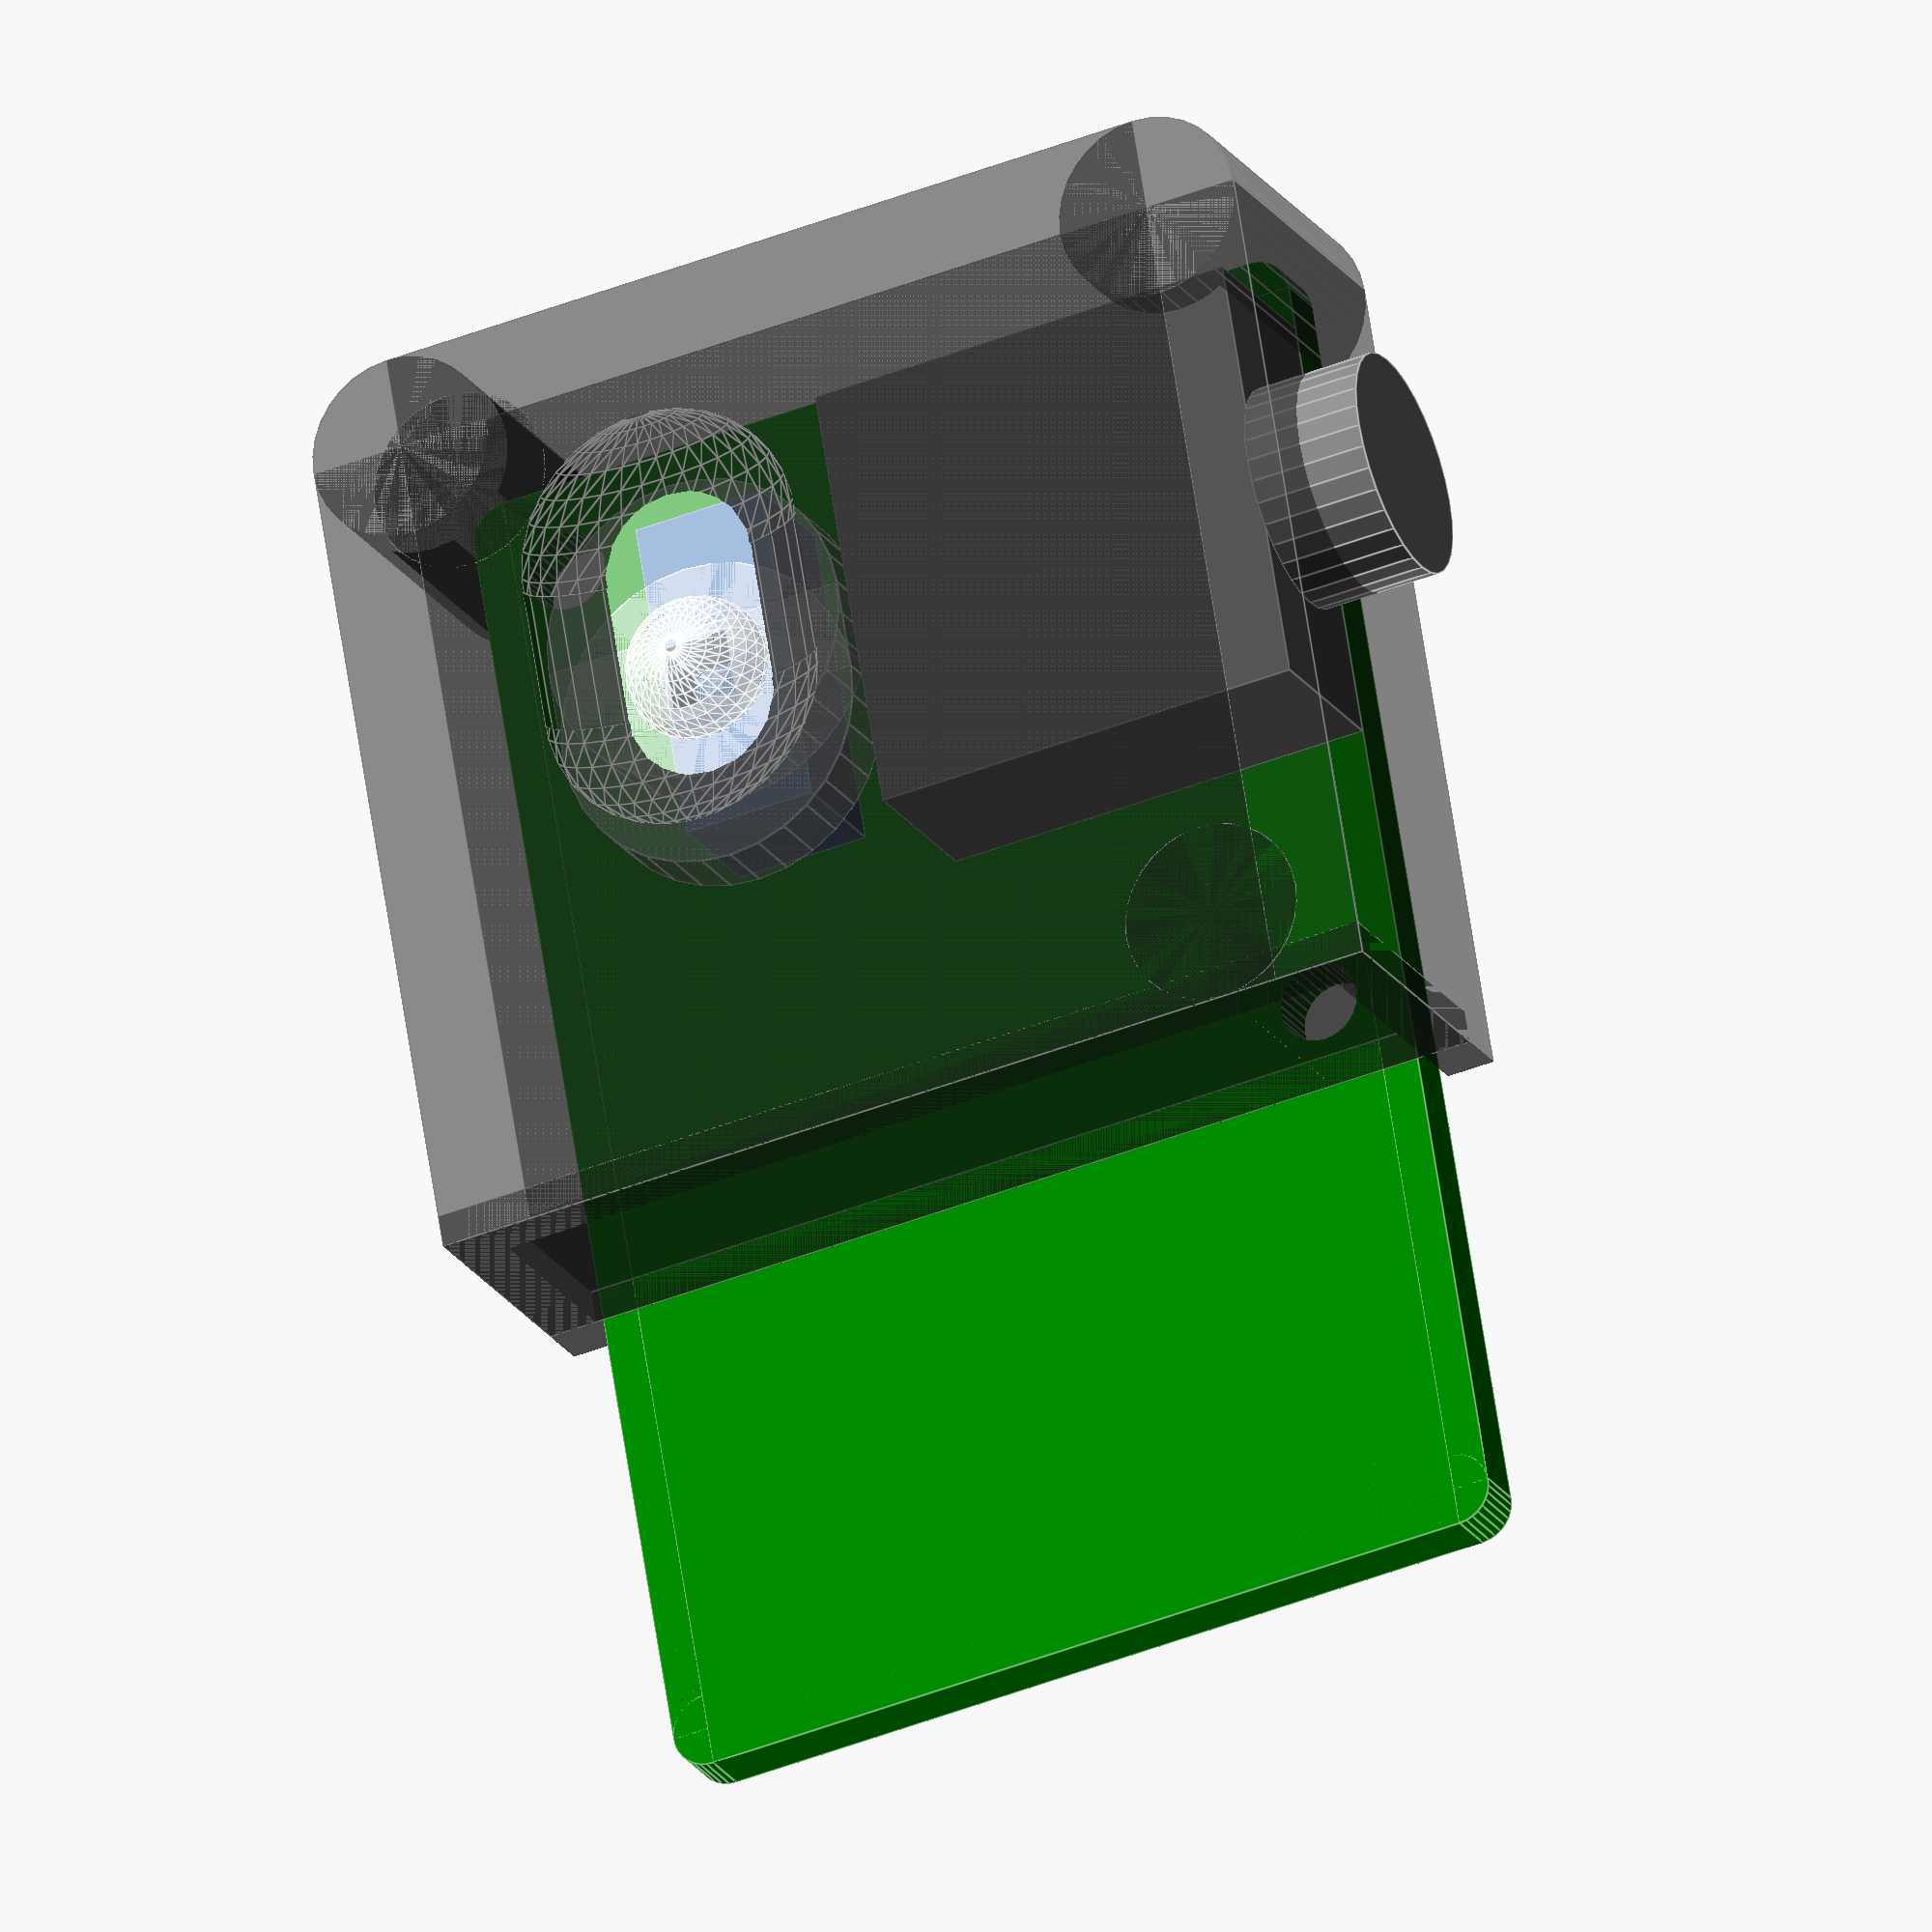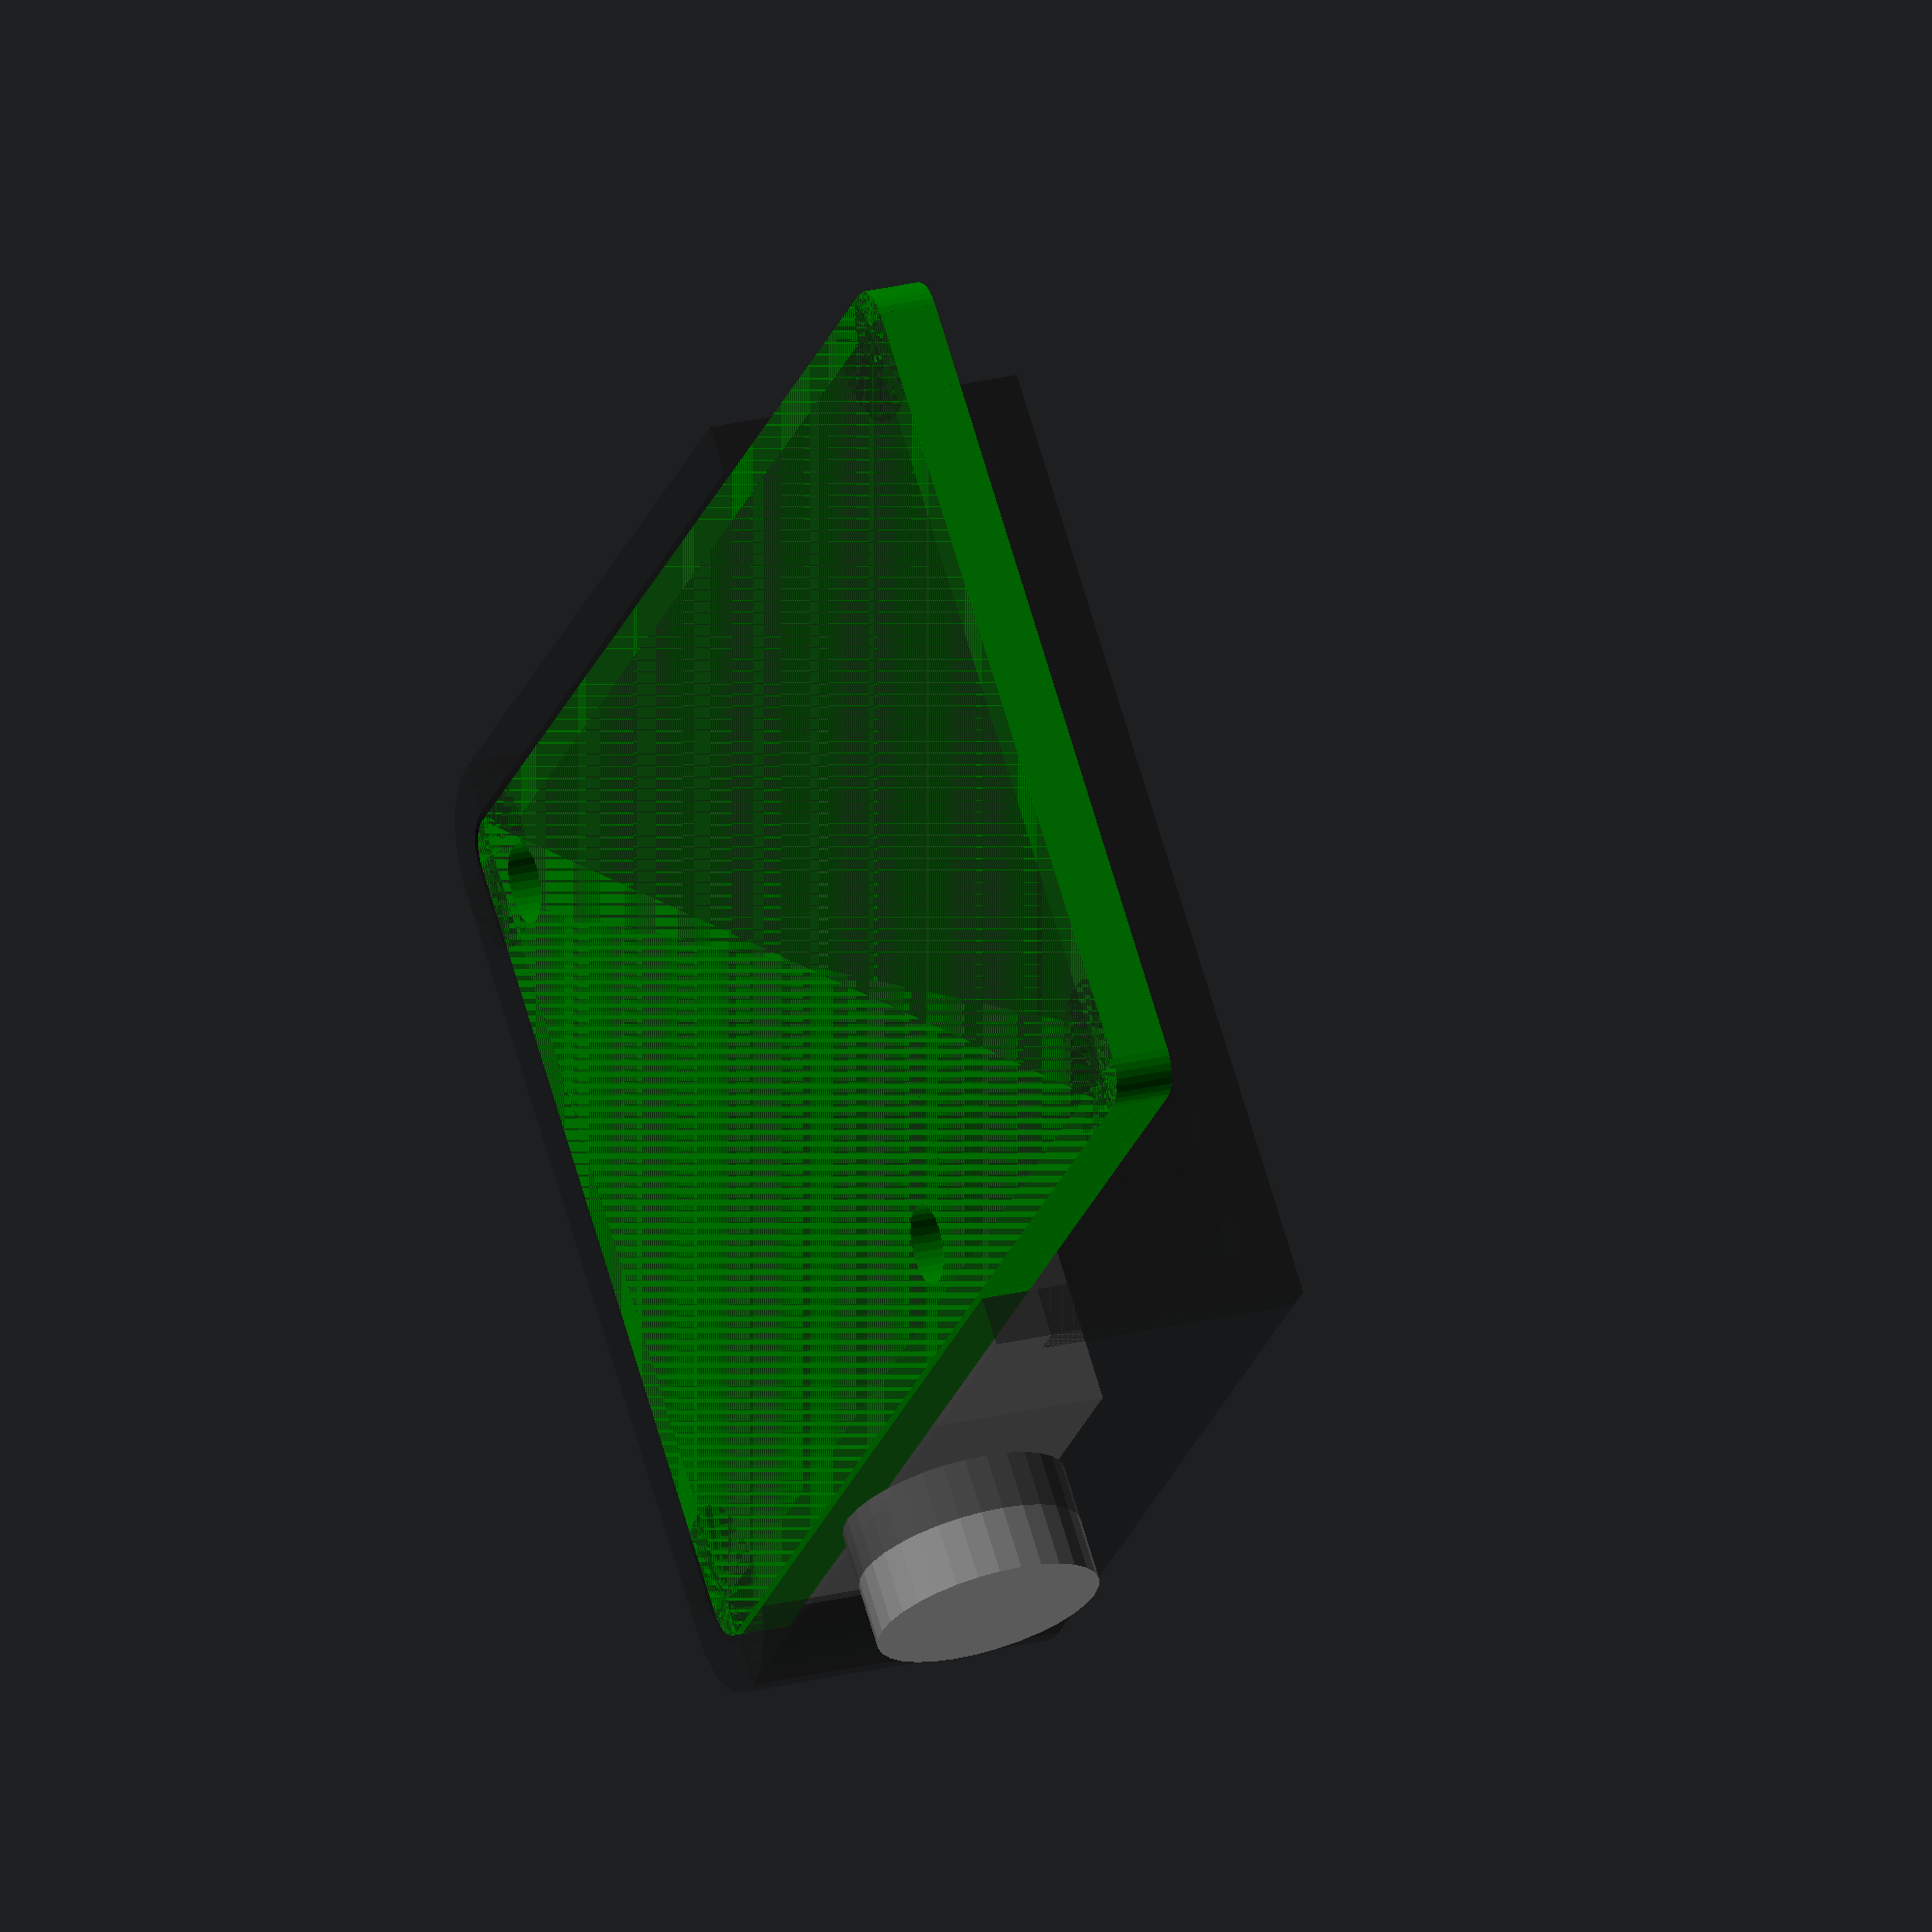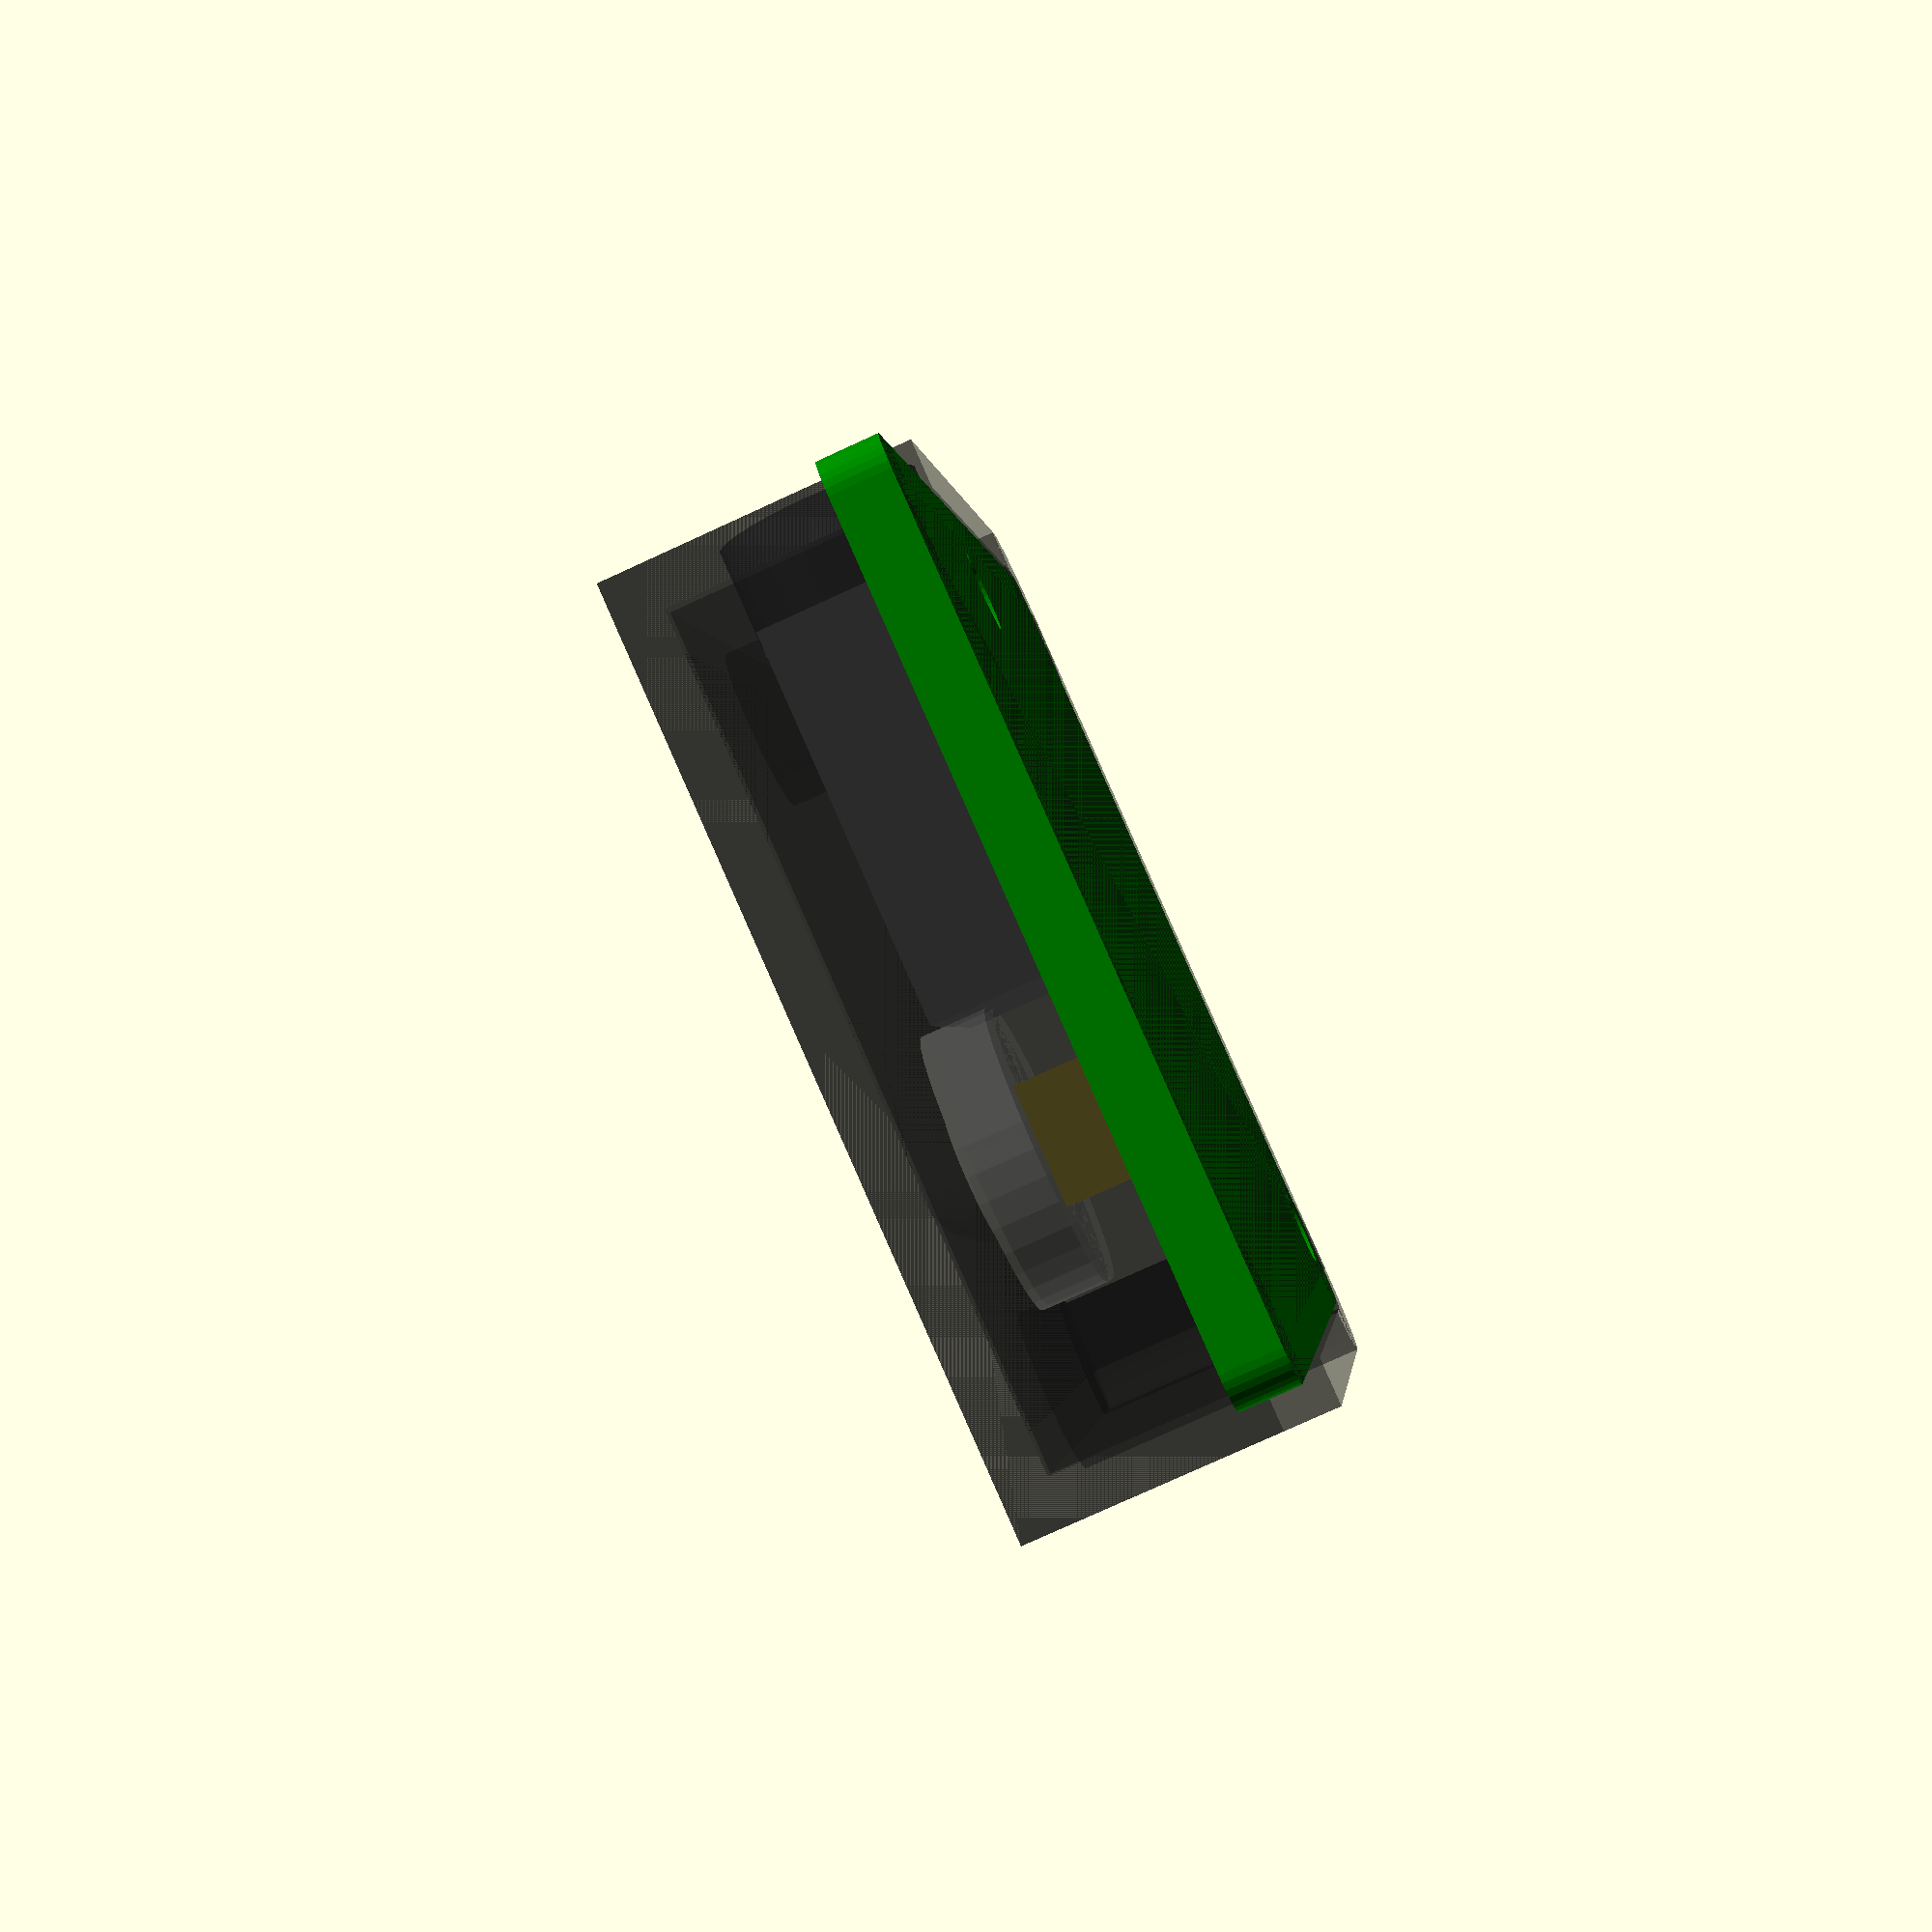
<openscad>
w = 37.5;
d = 24;
h = 1.6;
r = 1;
$fn = $preview ? 32 : 64;


t = 3 * .45; // thickness of walls
c = .2; // clearance
case =  t*2 + c*2;
ch = 6 + h + t; // - (r+t+c);


cube_w = 9;
cube_d = 3.7;
cube_h = 3.7;

button_w = 11;
button_d = 8.5;
button_h = 2;
button_r = button_d/2;
button_s = 2;
button_c = 1.8;
	

if($preview) {

	// PCB
	color("green")
	difference() {		
		rounded_box(w,d,h,r);
		
		translate([-w/2 + (w-35), -d/2 + 2.5, -1])
		cylinder(h+2, 1.1, 1.1);
		
		translate([-w/2 + (w-35) + 19, -d/2 + 2.5 + 19, -1])
		cylinder(h+2, 1.1, 1.1);
	}
	
	jack();
	
	// switch cutout
	translate([-cube_w/2 + w/2 -29.25,-cube_d/2 -d/2 +7.75, h]) 
	cube([cube_w,cube_d,cube_h]);
}

if(1) {

	color ([1,1,1,.3])
	// button
	translate([ button_s/2 + w/2 -29.25,-d/2 +7.75, h + cube_h]) {

		difference() {
			union() {
				rounded_box(button_w,button_d,button_h,button_r);
				
				translate([0,0,button_h])
				sphere(button_s);
			}
			
			
			translate([-button_c/2,-button_c/2,-1])
			cube([button_c, button_c, button_h + button_s/2 + 1]);
		}
	}
	 
}

// case
if (1)
color ([.1,.1,.1,.5]) {
	union () {

		difference() {

			union() {
				rounded_box(w + case, d + case, ch, r+ case/2);
				
				if (0) {
				// cylinder();
				translate([-w/2 + r, -d/2 + r, ch])
				sphere(r+case/2);
				
				translate([-w/2 + r, d/2 - r, ch])
				sphere(r+case/2);
				
				translate([-w/2  + r, d/2 - r, ch])
				rotate([0,90,0])
				cylinder(w, r+case/2, r+case/2);

				translate([-w/2  + r, -d/2 + r, ch])
				rotate([0,90,0])
				cylinder(w, r+case/2, r+case/2);

				translate([
					-(w + case)/2 +(r+t+c), 
					+(d + case)/2 -(r+t+c),
					ch
					])
				rotate([90,0,0])
				cylinder((d + case) - 2* (r+t+c) , r+case/2, r+case/2);

				}			
			}
			
			pill_w = 12;
			pill_r = 4;
			translate([pill_w/2 + w/2 -29.25, -d/2 +7.75, ch])
						scale([1,1,.4])
			rotate([0,-90,0])
				pill(pill_w, pill_r);


			
			translate([0, 0, -1]) 
			rounded_box(w + c*2, d + c*2, ch - t + 1, r + c);
			
			

			translate([ - w/2 + 24, -d, -1]) 	
			cube([2*w, 2*d, 2*ch +1]);
			
			jack();
		}
		
		// wall
		translate([1*.45 - t - w/2 + 24, -(d+case)/2,h])
		cube([t- 1*.45, d + case, ch-h]);

		// screw terminals
		difference() {
			translate([-w/2 + (w-35), -d/2 + 2.5, h])
			cylinder(ch-h, 2.5, 2.5);

			translate([-w/2 + (w-35), -d/2 + 2.5, h-1])
			cylinder(ch-h+2, .8, .8);
		}

		difference() {
			translate([-w/2 + (w-35) + 19, -d/2 + 2.5 + 19, h])
			cylinder(ch-h, 2.5, 2.5);

			translate([-w/2 + (w-35) + 19, -d/2 + 2.5 + 19, h-1])
			cylinder(ch-h+2, .8, .8);
		}
		
	}
}




// jack
module jack() {
	color("gray")
	translate([+w/2 -6 -29.25,0,h]) {
		cube([12,12,5]);
		
		translate([6, 12 + 3.3, 2.5])
		rotate([90,0,0])
		cylinder(3.3, 3.1, 3.1);
	}
}

module pill(h, r){
	translate([0,0,r]) {
		sphere(r);
		cylinder(h-r-r,r,r);
		translate([0,0,h-r-r])
		sphere(r);
	}
}

module rounded_box(w,d,h,r)
{
	union(){
		translate([-w/2+r, -d/2+r, 0]) cylinder(h, r, r);
		translate([-w/2+r, d/2-r, 0]) cylinder(h, r, r);
		translate([w/2-r, -d/2+r, 0]) cylinder(h, r, r);
		translate([w/2-r, d/2-r, 0]) cylinder(h, r, r);
		
		translate([-w/2+r, -d/2, 0]) cube([w-r*2,d,h]);
		translate([-w/2, -d/2+r, 0]) cube([w,d-r*2,h]);
	}
}
</openscad>
<views>
elev=201.0 azim=260.6 roll=156.9 proj=o view=edges
elev=157.0 azim=44.9 roll=293.6 proj=o view=wireframe
elev=258.5 azim=256.4 roll=65.4 proj=p view=solid
</views>
